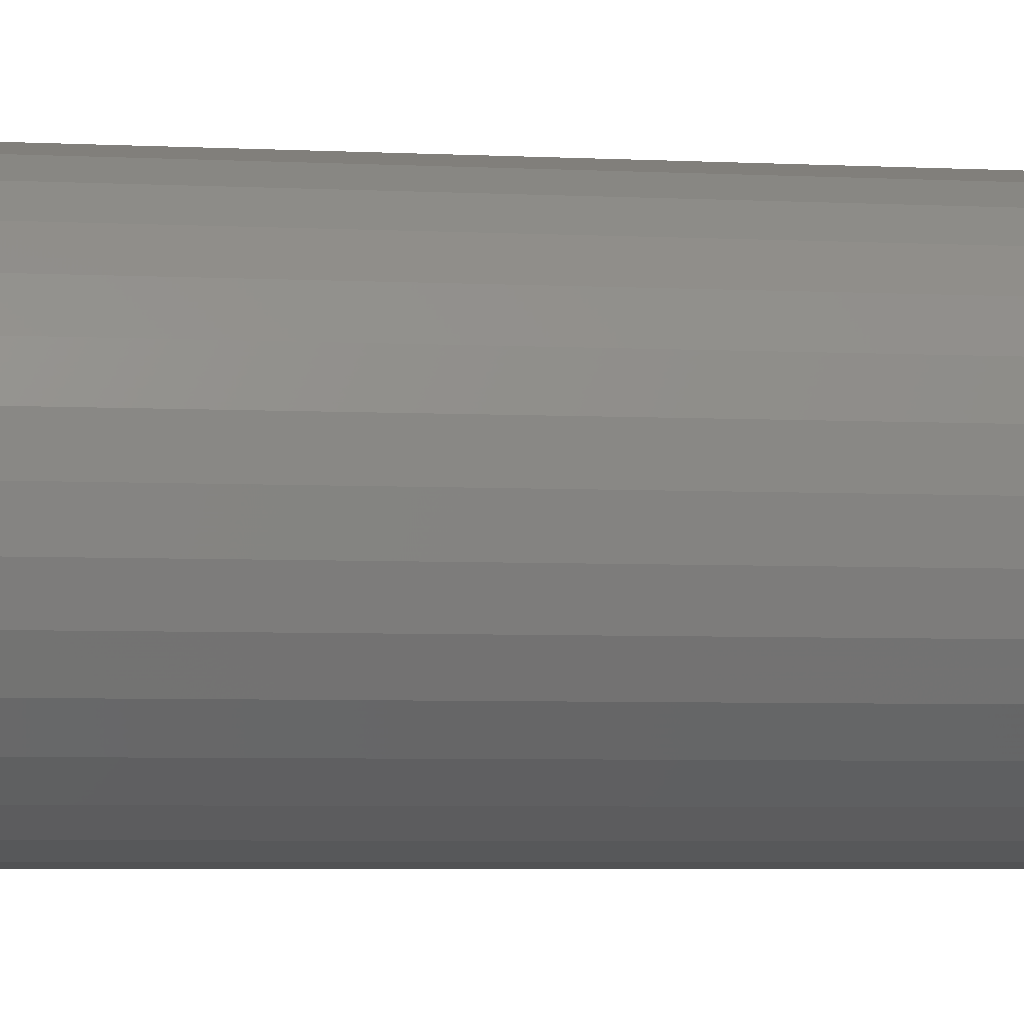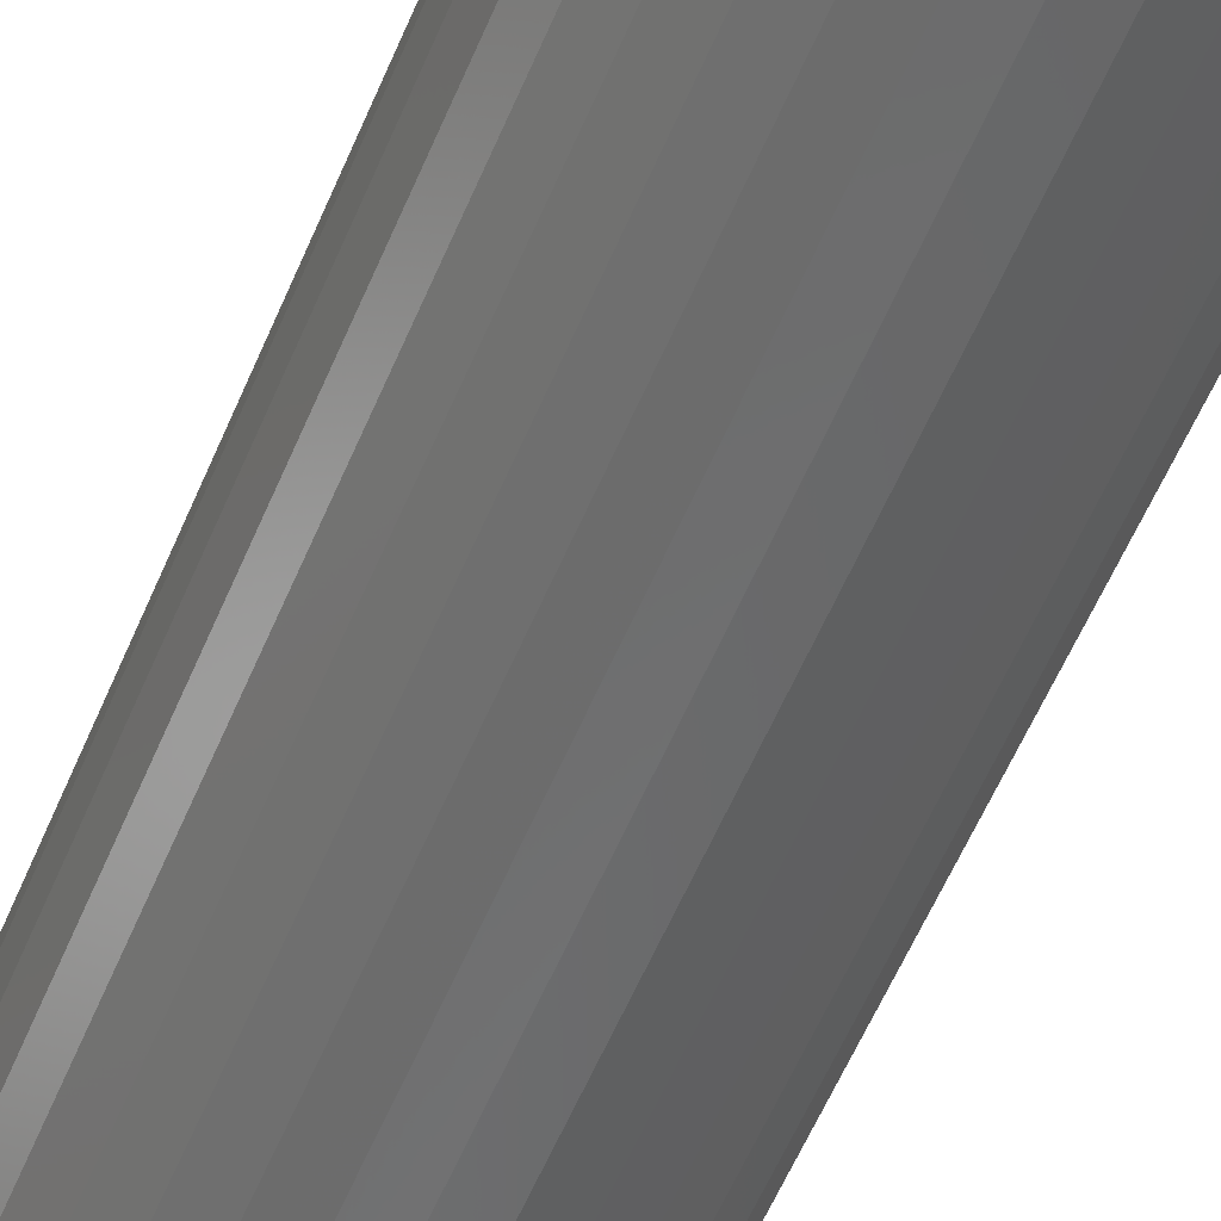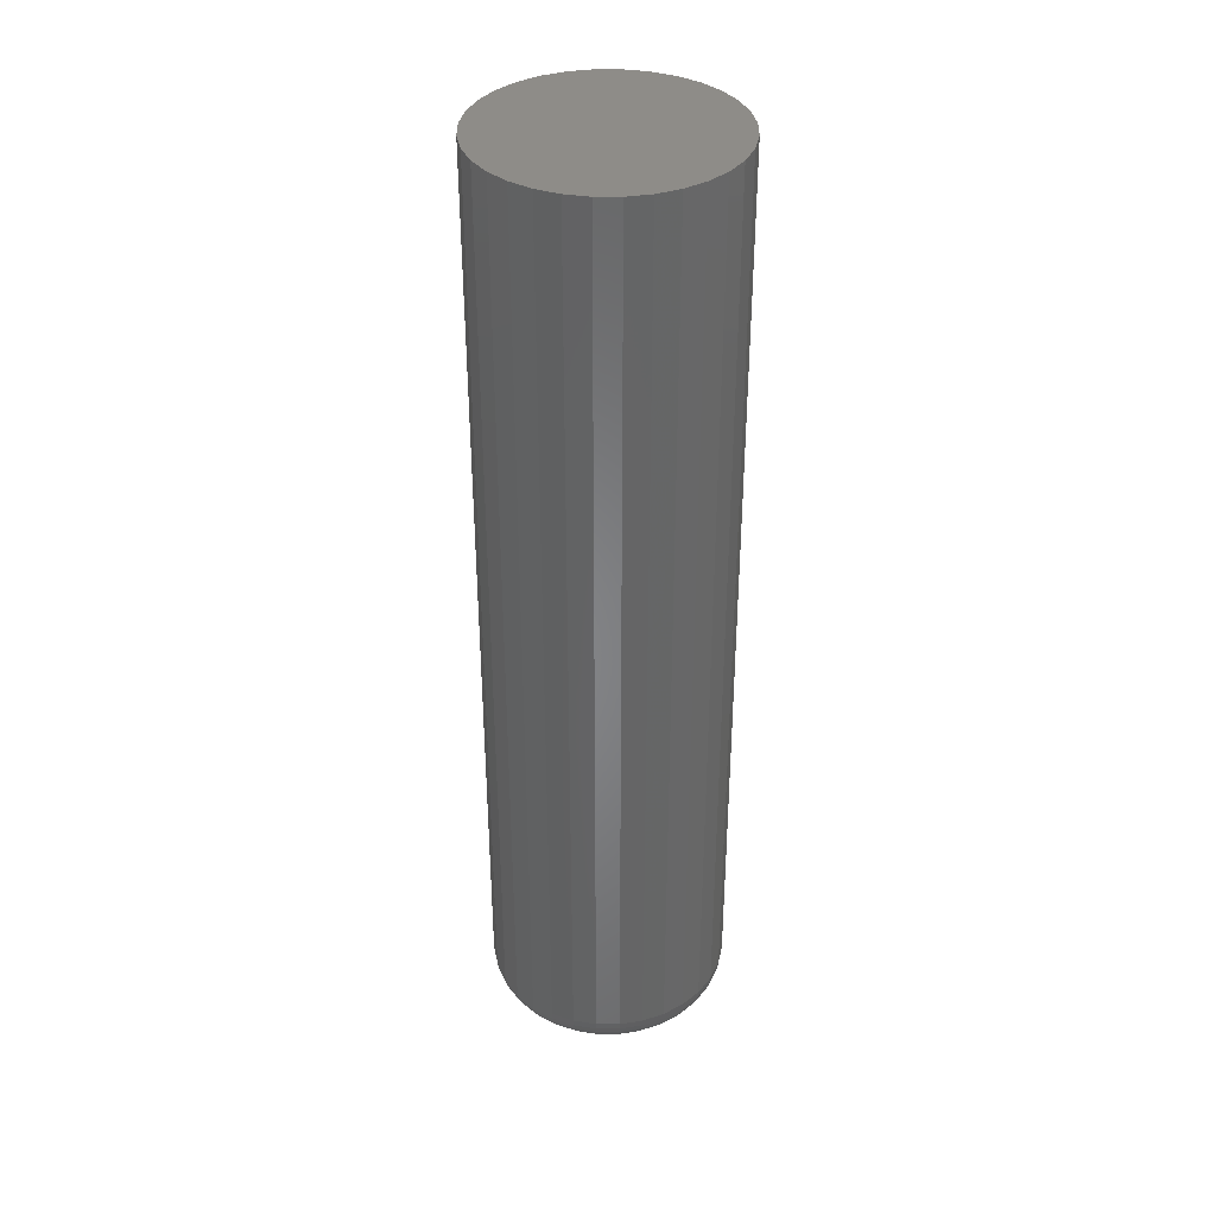
<metadata>
{"format":"stl","ext":"stl","renderer":"f3d","projection":"perspective","resolution":1024,"background":"white","views":[{"elev":-3.5,"azim":-102.9,"up":"+Y"},{"elev":-56.2,"azim":-22.3,"up":"+Y"},{"elev":37.1,"azim":163.2,"up":"+Z"}]}
</metadata>
<code>
# stl→obj: 320 verts, 636 faces
v 0.0009868 0.06349 0
v 0.01337 0.06227 0
v -0.0114 0.06227 0
v -0.02331 0.05865 0
v 0.02528 0.05865 0
v -0.03428 0.05279 0
v 0.03626 0.05279 0
v -0.04391 0.04489 0
v 0.04588 0.04489 0
v -0.0518 0.03527 0
v 0.05377 0.03527 0
v 0.04588 -0.04489 0
v -0.04391 -0.04489 0
v 0.05377 -0.03527 0
v -0.03428 -0.05279 0
v 0.03626 -0.05279 0
v -0.02331 -0.05865 0
v 0.02528 -0.05865 0
v -0.0114 -0.06227 0
v 0.01337 -0.06227 0
v 0.0009868 -0.06349 0
v -0.0518 -0.03527 0
v -0.05767 -0.0243 0
v 0.05964 -0.0243 0
v -0.06128 -0.01239 0
v 0.06325 -0.01239 0
v -0.0625 -4.51e-17 0
v 0.06447 -1.204e-17 0
v -0.06128 0.01239 0
v 0.06325 0.01239 0
v -0.05767 0.0243 0
v 0.05964 0.0243 0
v 0.09572 -1.073e-16 0.03125
v 0.09572 0 0.75
v 0.0939 -0.01848 0.03125
v 0.0939 -0.01848 0.75
v 0.08851 -0.03625 0.03125
v 0.08851 -0.03625 0.75
v 0.07976 -0.05263 0.03125
v 0.07976 -0.05263 0.75
v 0.06798 -0.06699 0.03125
v 0.06798 -0.06699 0.75
v 0.05362 -0.07877 0.03125
v 0.05362 -0.07877 0.75
v 0.03724 -0.08753 0.03125
v 0.03724 -0.08753 0.75
v 0.01947 -0.09292 0.03125
v 0.01947 -0.09292 0.75
v 0.0009868 -0.09474 0.03125
v 0.0009868 -0.09474 0.75
v -0.0175 -0.09292 0.03125
v -0.0175 -0.09292 0.75
v -0.03527 -0.08753 0.03125
v -0.03527 -0.08753 0.75
v -0.05165 -0.07877 0.03125
v -0.05165 -0.07877 0.75
v -0.066 -0.06699 0.03125
v -0.066 -0.06699 0.75
v -0.07778 -0.05263 0.03125
v -0.07778 -0.05263 0.75
v -0.08654 -0.03625 0.03125
v -0.08654 -0.03625 0.75
v -0.09193 -0.01848 0.03125
v -0.09193 -0.01848 0.75
v -0.09375 1.16e-17 0.03125
v -0.09375 1.16e-17 0.75
v -0.09193 0.01848 0.03125
v -0.09193 0.01848 0.75
v -0.08654 0.03625 0.03125
v -0.08654 0.03625 0.75
v -0.07778 0.05263 0.03125
v -0.07778 0.05263 0.75
v -0.066 0.06699 0.03125
v -0.066 0.06699 0.75
v -0.05165 0.07877 0.03125
v -0.05165 0.07877 0.75
v -0.03527 0.08753 0.03125
v -0.03527 0.08753 0.75
v -0.0175 0.09292 0.03125
v -0.0175 0.09292 0.75
v 0.0009868 0.09474 0.03125
v 0.0009868 0.09474 0.75
v 0.01947 0.09292 0.03125
v 0.01947 0.09292 0.75
v 0.03724 0.08753 0.03125
v 0.03724 0.08753 0.75
v 0.05362 0.07877 0.03125
v 0.05362 0.07877 0.75
v 0.06798 0.06699 0.03125
v 0.06798 0.06699 0.75
v 0.07976 0.05263 0.03125
v 0.07976 0.05263 0.75
v 0.08851 0.03625 0.03125
v 0.08851 0.03625 0.75
v 0.0939 0.01848 0.03125
v 0.0939 0.01848 0.75
v -0.09315 -4.857e-17 0.02515
v -0.09134 0.01837 0.02515
v -0.09137 -4.857e-17 0.01929
v -0.0896 0.01802 0.01929
v -0.08848 -6.245e-17 0.01389
v -0.08676 0.01745 0.01389
v -0.0846 -4.857e-17 0.009153
v -0.08295 0.0167 0.009153
v -0.07986 -4.857e-17 0.005267
v -0.07831 0.01577 0.005267
v -0.07446 -4.857e-17 0.002379
v -0.07301 0.01472 0.002379
v -0.0686 -4.51e-17 0.0006005
v -0.06726 0.01358 0.0006005
v 0.09331 0.01837 0.02515
v 0.09512 -6.939e-18 0.02515
v 0.09157 0.01802 0.01929
v 0.09334 -6.939e-18 0.01929
v 0.08874 0.01745 0.01389
v 0.09046 0 0.01389
v 0.08493 0.0167 0.009153
v 0.08657 0 0.009153
v 0.08028 0.01577 0.005267
v 0.08184 0 0.005267
v 0.07498 0.01472 0.002379
v 0.07643 -1.388e-17 0.002379
v 0.06923 0.01358 0.0006005
v 0.07057 -6.939e-18 0.0006005
v 0.08796 0.03602 0.02515
v 0.08631 0.03534 0.01929
v 0.08365 0.03424 0.01389
v 0.08006 0.03275 0.009153
v 0.07568 0.03094 0.005267
v 0.07069 0.02887 0.002379
v 0.06527 0.02663 0.0006005
v 0.07926 0.0523 0.02515
v 0.07778 0.05131 0.01929
v 0.07538 0.04971 0.01389
v 0.07215 0.04755 0.009153
v 0.06821 0.04492 0.005267
v 0.06372 0.04192 0.002379
v 0.05884 0.03866 0.0006005
v 0.06755 0.06656 0.02515
v 0.06629 0.06531 0.01929
v 0.06425 0.06327 0.01389
v 0.0615 0.06052 0.009153
v 0.05816 0.05717 0.005267
v 0.05434 0.05335 0.002379
v 0.05019 0.0492 0.0006005
v 0.05329 0.07827 0.02515
v 0.0523 0.07679 0.01929
v 0.05069 0.07439 0.01389
v 0.04853 0.07116 0.009153
v 0.0459 0.06722 0.005267
v 0.0429 0.06273 0.002379
v 0.03965 0.05786 0.0006005
v 0.03701 0.08697 0.02515
v 0.03633 0.08533 0.01929
v 0.03523 0.08266 0.01389
v 0.03374 0.07907 0.009153
v 0.03193 0.07469 0.005267
v 0.02986 0.0697 0.002379
v 0.02762 0.06429 0.0006005
v 0.01935 0.09233 0.02515
v 0.01901 0.09058 0.01929
v 0.01844 0.08775 0.01389
v 0.01768 0.08394 0.009153
v 0.01676 0.07929 0.005267
v 0.01571 0.074 0.002379
v 0.01456 0.06825 0.0006005
v 0.0009868 0.09414 0.02515
v 0.0009868 0.09236 0.01929
v 0.0009868 0.08947 0.01389
v 0.0009868 0.08558 0.009153
v 0.0009868 0.08085 0.005267
v 0.0009868 0.07545 0.002379
v 0.0009868 0.06958 0.0006005
v -0.01738 0.09233 0.02515
v -0.01703 0.09058 0.01929
v -0.01647 0.08775 0.01389
v -0.01571 0.08394 0.009153
v -0.01479 0.07929 0.005267
v -0.01373 0.074 0.002379
v -0.01259 0.06825 0.0006005
v -0.03504 0.08697 0.02515
v -0.03436 0.08533 0.01929
v -0.03325 0.08266 0.01389
v -0.03176 0.07907 0.009153
v -0.02995 0.07469 0.005267
v -0.02788 0.0697 0.002379
v -0.02564 0.06429 0.0006005
v -0.05131 0.07827 0.02515
v -0.05032 0.07679 0.01929
v -0.04872 0.07439 0.01389
v -0.04656 0.07116 0.009153
v -0.04393 0.06722 0.005267
v -0.04093 0.06273 0.002379
v -0.03767 0.05786 0.0006005
v -0.06558 0.06656 0.02515
v -0.06432 0.06531 0.01929
v -0.06228 0.06327 0.01389
v -0.05953 0.06052 0.009153
v -0.05618 0.05717 0.005267
v -0.05236 0.05335 0.002379
v -0.04822 0.0492 0.0006005
v -0.07728 0.0523 0.02515
v -0.07581 0.05131 0.01929
v -0.0734 0.04971 0.01389
v -0.07017 0.04755 0.009153
v -0.06624 0.04492 0.005267
v -0.06174 0.04192 0.002379
v -0.05687 0.03866 0.0006005
v -0.08598 0.03602 0.02515
v -0.08434 0.03534 0.01929
v -0.08167 0.03424 0.01389
v -0.07808 0.03275 0.009153
v -0.07371 0.03094 0.005267
v -0.06872 0.02887 0.002379
v -0.0633 0.02663 0.0006005
v 0.09331 -0.01837 0.02515
v 0.09157 -0.01802 0.01929
v 0.08874 -0.01745 0.01389
v 0.08493 -0.0167 0.009153
v 0.08028 -0.01577 0.005267
v 0.07498 -0.01472 0.002379
v 0.06923 -0.01358 0.0006005
v -0.09134 -0.01837 0.02515
v -0.0896 -0.01802 0.01929
v -0.08676 -0.01745 0.01389
v -0.08295 -0.0167 0.009153
v -0.07831 -0.01577 0.005267
v -0.07301 -0.01472 0.002379
v -0.06726 -0.01358 0.0006005
v -0.08598 -0.03602 0.02515
v -0.08434 -0.03534 0.01929
v -0.08167 -0.03424 0.01389
v -0.07808 -0.03275 0.009153
v -0.07371 -0.03094 0.005267
v -0.06872 -0.02887 0.002379
v -0.0633 -0.02663 0.0006005
v -0.07728 -0.0523 0.02515
v -0.07581 -0.05131 0.01929
v -0.0734 -0.04971 0.01389
v -0.07017 -0.04755 0.009153
v -0.06624 -0.04492 0.005267
v -0.06174 -0.04192 0.002379
v -0.05687 -0.03866 0.0006005
v -0.06558 -0.06656 0.02515
v -0.06432 -0.06531 0.01929
v -0.06228 -0.06327 0.01389
v -0.05953 -0.06052 0.009153
v -0.05618 -0.05717 0.005267
v -0.05236 -0.05335 0.002379
v -0.04822 -0.0492 0.0006005
v -0.05131 -0.07827 0.02515
v -0.05032 -0.07679 0.01929
v -0.04872 -0.07439 0.01389
v -0.04656 -0.07116 0.009153
v -0.04393 -0.06722 0.005267
v -0.04093 -0.06273 0.002379
v -0.03767 -0.05786 0.0006005
v -0.03504 -0.08697 0.02515
v -0.03436 -0.08533 0.01929
v -0.03325 -0.08266 0.01389
v -0.03176 -0.07907 0.009153
v -0.02995 -0.07469 0.005267
v -0.02788 -0.0697 0.002379
v -0.02564 -0.06429 0.0006005
v -0.01738 -0.09233 0.02515
v -0.01703 -0.09058 0.01929
v -0.01647 -0.08775 0.01389
v -0.01571 -0.08394 0.009153
v -0.01479 -0.07929 0.005267
v -0.01373 -0.074 0.002379
v -0.01259 -0.06825 0.0006005
v 0.0009868 -0.09414 0.02515
v 0.0009868 -0.09236 0.01929
v 0.0009868 -0.08947 0.01389
v 0.0009868 -0.08558 0.009153
v 0.0009868 -0.08085 0.005267
v 0.0009868 -0.07545 0.002379
v 0.0009868 -0.06958 0.0006005
v 0.01935 -0.09233 0.02515
v 0.01901 -0.09058 0.01929
v 0.01844 -0.08775 0.01389
v 0.01768 -0.08394 0.009153
v 0.01676 -0.07929 0.005267
v 0.01571 -0.074 0.002379
v 0.01456 -0.06825 0.0006005
v 0.03701 -0.08697 0.02515
v 0.03633 -0.08533 0.01929
v 0.03523 -0.08266 0.01389
v 0.03374 -0.07907 0.009153
v 0.03193 -0.07469 0.005267
v 0.02986 -0.0697 0.002379
v 0.02762 -0.06429 0.0006005
v 0.05329 -0.07827 0.02515
v 0.0523 -0.07679 0.01929
v 0.05069 -0.07439 0.01389
v 0.04853 -0.07116 0.009153
v 0.0459 -0.06722 0.005267
v 0.0429 -0.06273 0.002379
v 0.03965 -0.05786 0.0006005
v 0.06755 -0.06656 0.02515
v 0.06629 -0.06531 0.01929
v 0.06425 -0.06327 0.01389
v 0.0615 -0.06052 0.009153
v 0.05816 -0.05717 0.005267
v 0.05434 -0.05335 0.002379
v 0.05019 -0.0492 0.0006005
v 0.07926 -0.0523 0.02515
v 0.07778 -0.05131 0.01929
v 0.07538 -0.04971 0.01389
v 0.07215 -0.04755 0.009153
v 0.06821 -0.04492 0.005267
v 0.06372 -0.04192 0.002379
v 0.05884 -0.03866 0.0006005
v 0.08796 -0.03602 0.02515
v 0.08631 -0.03534 0.01929
v 0.08365 -0.03424 0.01389
v 0.08006 -0.03275 0.009153
v 0.07568 -0.03094 0.005267
v 0.07069 -0.02887 0.002379
v 0.06527 -0.02663 0.0006005
f 1 2 3
f 4 3 2
f 5 4 2
f 6 4 5
f 7 6 5
f 8 6 7
f 9 8 7
f 10 8 9
f 11 10 9
f 12 13 14
f 15 13 12
f 16 15 12
f 17 15 16
f 18 17 16
f 19 17 18
f 20 19 18
f 21 19 20
f 13 22 14
f 14 22 23
f 14 23 24
f 24 23 25
f 24 25 26
f 26 25 27
f 26 27 28
f 28 27 29
f 28 29 30
f 30 29 31
f 30 31 32
f 32 31 10
f 32 10 11
f 33 34 35
f 35 34 36
f 35 36 37
f 37 36 38
f 37 38 39
f 39 38 40
f 39 40 41
f 41 40 42
f 41 42 43
f 43 42 44
f 43 44 45
f 45 44 46
f 45 46 47
f 47 46 48
f 47 48 49
f 49 48 50
f 49 50 51
f 51 50 52
f 51 52 53
f 53 52 54
f 53 54 55
f 55 54 56
f 55 56 57
f 57 56 58
f 57 58 59
f 59 58 60
f 59 60 61
f 61 60 62
f 61 62 63
f 63 62 64
f 63 64 65
f 65 64 66
f 65 66 67
f 67 66 68
f 67 68 69
f 69 68 70
f 69 70 71
f 71 70 72
f 71 72 73
f 73 72 74
f 73 74 75
f 75 74 76
f 75 76 77
f 77 76 78
f 77 78 79
f 79 78 80
f 79 80 81
f 81 80 82
f 81 82 83
f 83 82 84
f 83 84 85
f 85 84 86
f 85 86 87
f 87 86 88
f 87 88 89
f 89 88 90
f 89 90 91
f 91 90 92
f 91 92 93
f 93 92 94
f 93 94 95
f 95 94 96
f 95 96 33
f 33 96 34
f 65 67 97
f 97 67 98
f 97 98 99
f 99 98 100
f 99 100 101
f 101 100 102
f 101 102 103
f 103 102 104
f 103 104 105
f 105 104 106
f 105 106 107
f 107 106 108
f 107 108 109
f 109 108 110
f 109 110 27
f 27 110 29
f 95 33 111
f 111 33 112
f 111 112 113
f 113 112 114
f 113 114 115
f 115 114 116
f 115 116 117
f 117 116 118
f 117 118 119
f 119 118 120
f 119 120 121
f 121 120 122
f 121 122 123
f 123 122 124
f 123 124 30
f 30 124 28
f 93 95 125
f 125 95 111
f 125 111 126
f 126 111 113
f 126 113 127
f 127 113 115
f 127 115 128
f 128 115 117
f 128 117 129
f 129 117 119
f 129 119 130
f 130 119 121
f 130 121 131
f 131 121 123
f 131 123 32
f 32 123 30
f 91 93 132
f 132 93 125
f 132 125 133
f 133 125 126
f 133 126 134
f 134 126 127
f 134 127 135
f 135 127 128
f 135 128 136
f 136 128 129
f 136 129 137
f 137 129 130
f 137 130 138
f 138 130 131
f 138 131 11
f 11 131 32
f 89 91 139
f 139 91 132
f 139 132 140
f 140 132 133
f 140 133 141
f 141 133 134
f 141 134 142
f 142 134 135
f 142 135 143
f 143 135 136
f 143 136 144
f 144 136 137
f 144 137 145
f 145 137 138
f 145 138 9
f 9 138 11
f 87 89 146
f 146 89 139
f 146 139 147
f 147 139 140
f 147 140 148
f 148 140 141
f 148 141 149
f 149 141 142
f 149 142 150
f 150 142 143
f 150 143 151
f 151 143 144
f 151 144 152
f 152 144 145
f 152 145 7
f 7 145 9
f 85 87 153
f 153 87 146
f 153 146 154
f 154 146 147
f 154 147 155
f 155 147 148
f 155 148 156
f 156 148 149
f 156 149 157
f 157 149 150
f 157 150 158
f 158 150 151
f 158 151 159
f 159 151 152
f 159 152 5
f 5 152 7
f 83 85 160
f 160 85 153
f 160 153 161
f 161 153 154
f 161 154 162
f 162 154 155
f 162 155 163
f 163 155 156
f 163 156 164
f 164 156 157
f 164 157 165
f 165 157 158
f 165 158 166
f 166 158 159
f 166 159 2
f 2 159 5
f 81 83 167
f 167 83 160
f 167 160 168
f 168 160 161
f 168 161 169
f 169 161 162
f 169 162 170
f 170 162 163
f 170 163 171
f 171 163 164
f 171 164 172
f 172 164 165
f 172 165 173
f 173 165 166
f 173 166 1
f 1 166 2
f 79 81 174
f 174 81 167
f 174 167 175
f 175 167 168
f 175 168 176
f 176 168 169
f 176 169 177
f 177 169 170
f 177 170 178
f 178 170 171
f 178 171 179
f 179 171 172
f 179 172 180
f 180 172 173
f 180 173 3
f 3 173 1
f 77 79 181
f 181 79 174
f 181 174 182
f 182 174 175
f 182 175 183
f 183 175 176
f 183 176 184
f 184 176 177
f 184 177 185
f 185 177 178
f 185 178 186
f 186 178 179
f 186 179 187
f 187 179 180
f 187 180 4
f 4 180 3
f 75 77 188
f 188 77 181
f 188 181 189
f 189 181 182
f 189 182 190
f 190 182 183
f 190 183 191
f 191 183 184
f 191 184 192
f 192 184 185
f 192 185 193
f 193 185 186
f 193 186 194
f 194 186 187
f 194 187 6
f 6 187 4
f 73 75 195
f 195 75 188
f 195 188 196
f 196 188 189
f 196 189 197
f 197 189 190
f 197 190 198
f 198 190 191
f 198 191 199
f 199 191 192
f 199 192 200
f 200 192 193
f 200 193 201
f 201 193 194
f 201 194 8
f 8 194 6
f 71 73 202
f 202 73 195
f 202 195 203
f 203 195 196
f 203 196 204
f 204 196 197
f 204 197 205
f 205 197 198
f 205 198 206
f 206 198 199
f 206 199 207
f 207 199 200
f 207 200 208
f 208 200 201
f 208 201 10
f 10 201 8
f 69 71 209
f 209 71 202
f 209 202 210
f 210 202 203
f 210 203 211
f 211 203 204
f 211 204 212
f 212 204 205
f 212 205 213
f 213 205 206
f 213 206 214
f 214 206 207
f 214 207 215
f 215 207 208
f 215 208 31
f 31 208 10
f 67 69 98
f 98 69 209
f 98 209 100
f 100 209 210
f 100 210 102
f 102 210 211
f 102 211 104
f 104 211 212
f 104 212 106
f 106 212 213
f 106 213 108
f 108 213 214
f 108 214 110
f 110 214 215
f 110 215 29
f 29 215 31
f 33 35 112
f 112 35 216
f 112 216 114
f 114 216 217
f 114 217 116
f 116 217 218
f 116 218 118
f 118 218 219
f 118 219 120
f 120 219 220
f 120 220 122
f 122 220 221
f 122 221 124
f 124 221 222
f 124 222 28
f 28 222 26
f 63 65 223
f 223 65 97
f 223 97 224
f 224 97 99
f 224 99 225
f 225 99 101
f 225 101 226
f 226 101 103
f 226 103 227
f 227 103 105
f 227 105 228
f 228 105 107
f 228 107 229
f 229 107 109
f 229 109 25
f 25 109 27
f 61 63 230
f 230 63 223
f 230 223 231
f 231 223 224
f 231 224 232
f 232 224 225
f 232 225 233
f 233 225 226
f 233 226 234
f 234 226 227
f 234 227 235
f 235 227 228
f 235 228 236
f 236 228 229
f 236 229 23
f 23 229 25
f 59 61 237
f 237 61 230
f 237 230 238
f 238 230 231
f 238 231 239
f 239 231 232
f 239 232 240
f 240 232 233
f 240 233 241
f 241 233 234
f 241 234 242
f 242 234 235
f 242 235 243
f 243 235 236
f 243 236 22
f 22 236 23
f 57 59 244
f 244 59 237
f 244 237 245
f 245 237 238
f 245 238 246
f 246 238 239
f 246 239 247
f 247 239 240
f 247 240 248
f 248 240 241
f 248 241 249
f 249 241 242
f 249 242 250
f 250 242 243
f 250 243 13
f 13 243 22
f 55 57 251
f 251 57 244
f 251 244 252
f 252 244 245
f 252 245 253
f 253 245 246
f 253 246 254
f 254 246 247
f 254 247 255
f 255 247 248
f 255 248 256
f 256 248 249
f 256 249 257
f 257 249 250
f 257 250 15
f 15 250 13
f 53 55 258
f 258 55 251
f 258 251 259
f 259 251 252
f 259 252 260
f 260 252 253
f 260 253 261
f 261 253 254
f 261 254 262
f 262 254 255
f 262 255 263
f 263 255 256
f 263 256 264
f 264 256 257
f 264 257 17
f 17 257 15
f 51 53 265
f 265 53 258
f 265 258 266
f 266 258 259
f 266 259 267
f 267 259 260
f 267 260 268
f 268 260 261
f 268 261 269
f 269 261 262
f 269 262 270
f 270 262 263
f 270 263 271
f 271 263 264
f 271 264 19
f 19 264 17
f 49 51 272
f 272 51 265
f 272 265 273
f 273 265 266
f 273 266 274
f 274 266 267
f 274 267 275
f 275 267 268
f 275 268 276
f 276 268 269
f 276 269 277
f 277 269 270
f 277 270 278
f 278 270 271
f 278 271 21
f 21 271 19
f 47 49 279
f 279 49 272
f 279 272 280
f 280 272 273
f 280 273 281
f 281 273 274
f 281 274 282
f 282 274 275
f 282 275 283
f 283 275 276
f 283 276 284
f 284 276 277
f 284 277 285
f 285 277 278
f 285 278 20
f 20 278 21
f 45 47 286
f 286 47 279
f 286 279 287
f 287 279 280
f 287 280 288
f 288 280 281
f 288 281 289
f 289 281 282
f 289 282 290
f 290 282 283
f 290 283 291
f 291 283 284
f 291 284 292
f 292 284 285
f 292 285 18
f 18 285 20
f 43 45 293
f 293 45 286
f 293 286 294
f 294 286 287
f 294 287 295
f 295 287 288
f 295 288 296
f 296 288 289
f 296 289 297
f 297 289 290
f 297 290 298
f 298 290 291
f 298 291 299
f 299 291 292
f 299 292 16
f 16 292 18
f 41 43 300
f 300 43 293
f 300 293 301
f 301 293 294
f 301 294 302
f 302 294 295
f 302 295 303
f 303 295 296
f 303 296 304
f 304 296 297
f 304 297 305
f 305 297 298
f 305 298 306
f 306 298 299
f 306 299 12
f 12 299 16
f 39 41 307
f 307 41 300
f 307 300 308
f 308 300 301
f 308 301 309
f 309 301 302
f 309 302 310
f 310 302 303
f 310 303 311
f 311 303 304
f 311 304 312
f 312 304 305
f 312 305 313
f 313 305 306
f 313 306 14
f 14 306 12
f 37 39 314
f 314 39 307
f 314 307 315
f 315 307 308
f 315 308 316
f 316 308 309
f 316 309 317
f 317 309 310
f 317 310 318
f 318 310 311
f 318 311 319
f 319 311 312
f 319 312 320
f 320 312 313
f 320 313 24
f 24 313 14
f 35 37 216
f 216 37 314
f 216 314 217
f 217 314 315
f 217 315 218
f 218 315 316
f 218 316 219
f 219 316 317
f 219 317 220
f 220 317 318
f 220 318 221
f 221 318 319
f 221 319 222
f 222 319 320
f 222 320 26
f 26 320 24
f 80 84 82
f 84 80 78
f 84 78 86
f 86 78 76
f 86 76 88
f 44 54 46
f 46 54 52
f 46 52 48
f 48 52 50
f 88 76 90
f 90 76 74
f 90 74 92
f 92 74 72
f 92 72 94
f 94 72 70
f 94 70 96
f 96 70 68
f 96 68 34
f 34 68 66
f 34 66 36
f 36 66 64
f 36 64 38
f 38 64 62
f 38 62 40
f 40 62 60
f 40 60 42
f 42 60 58
f 42 58 44
f 44 58 56
f 44 56 54

</code>
